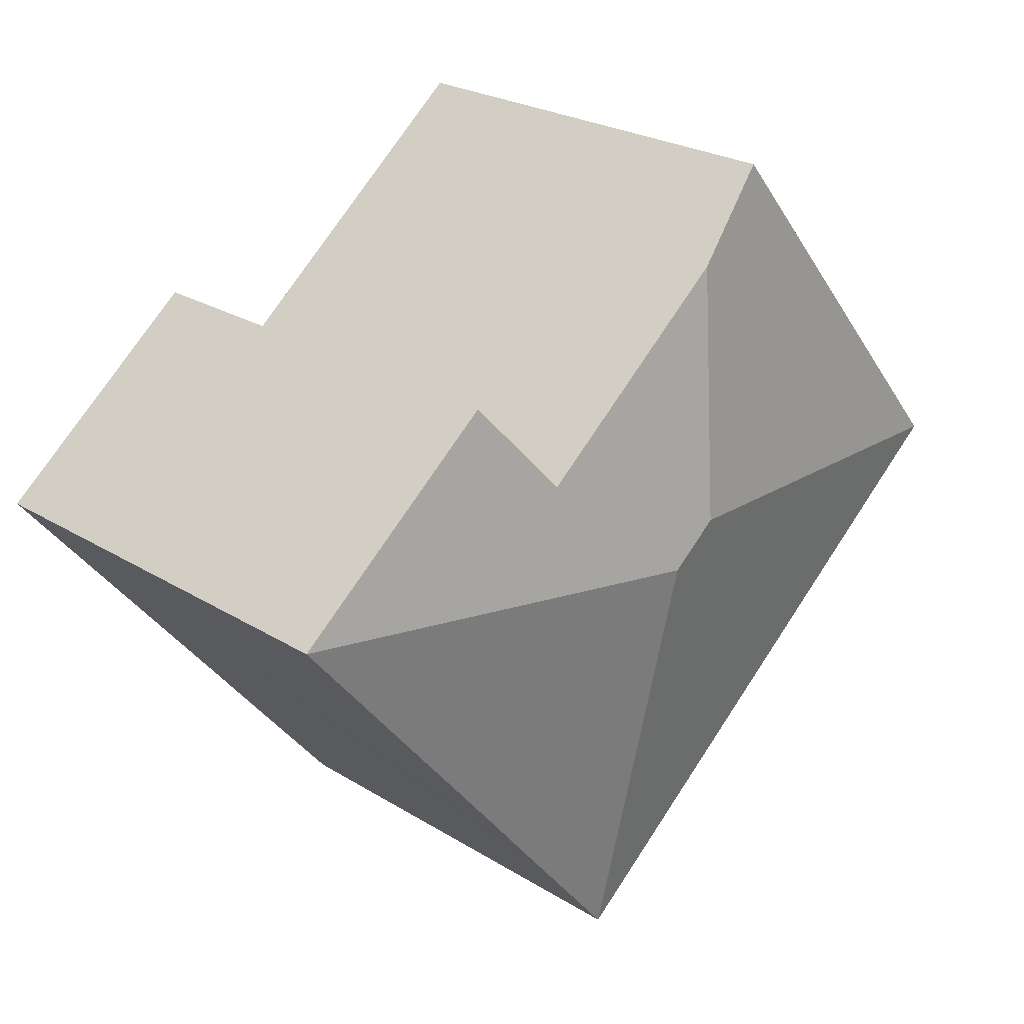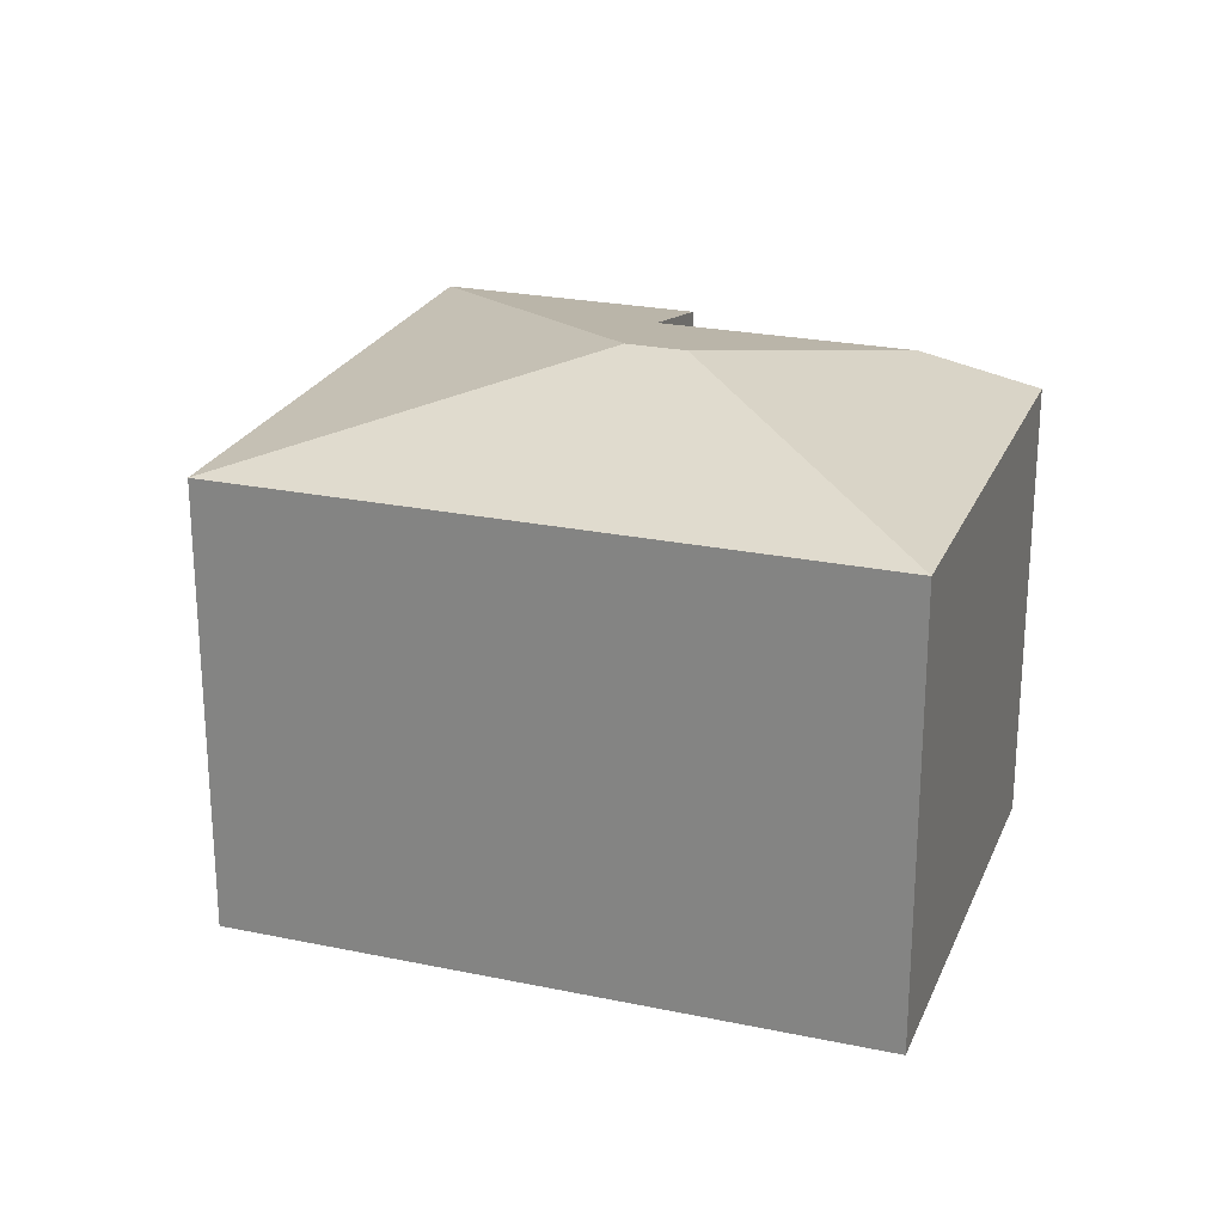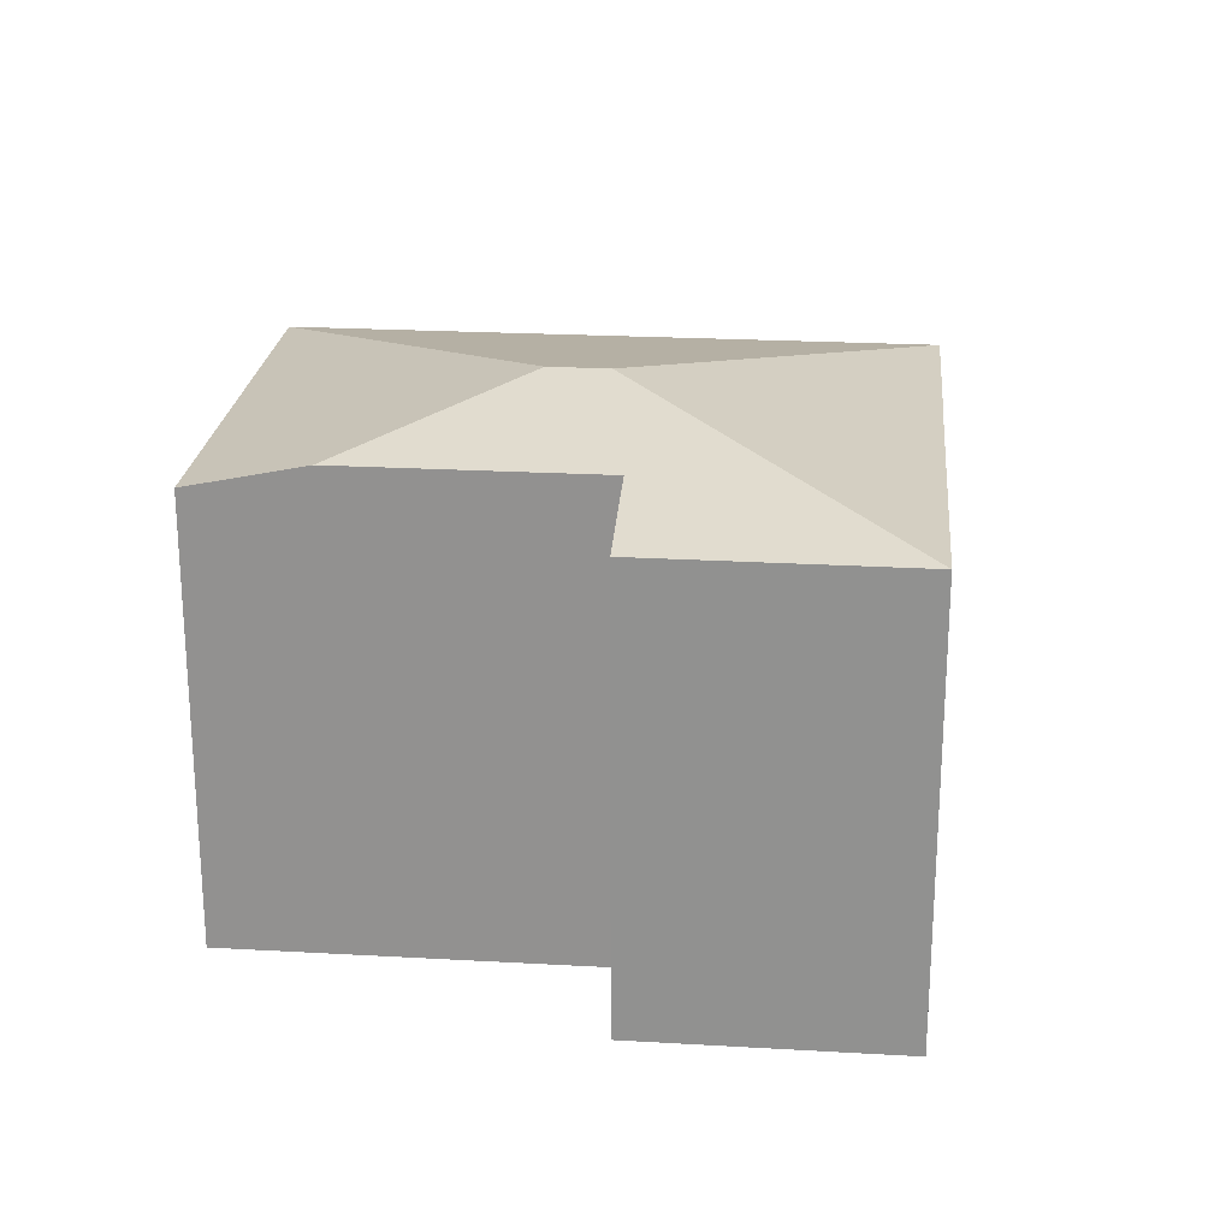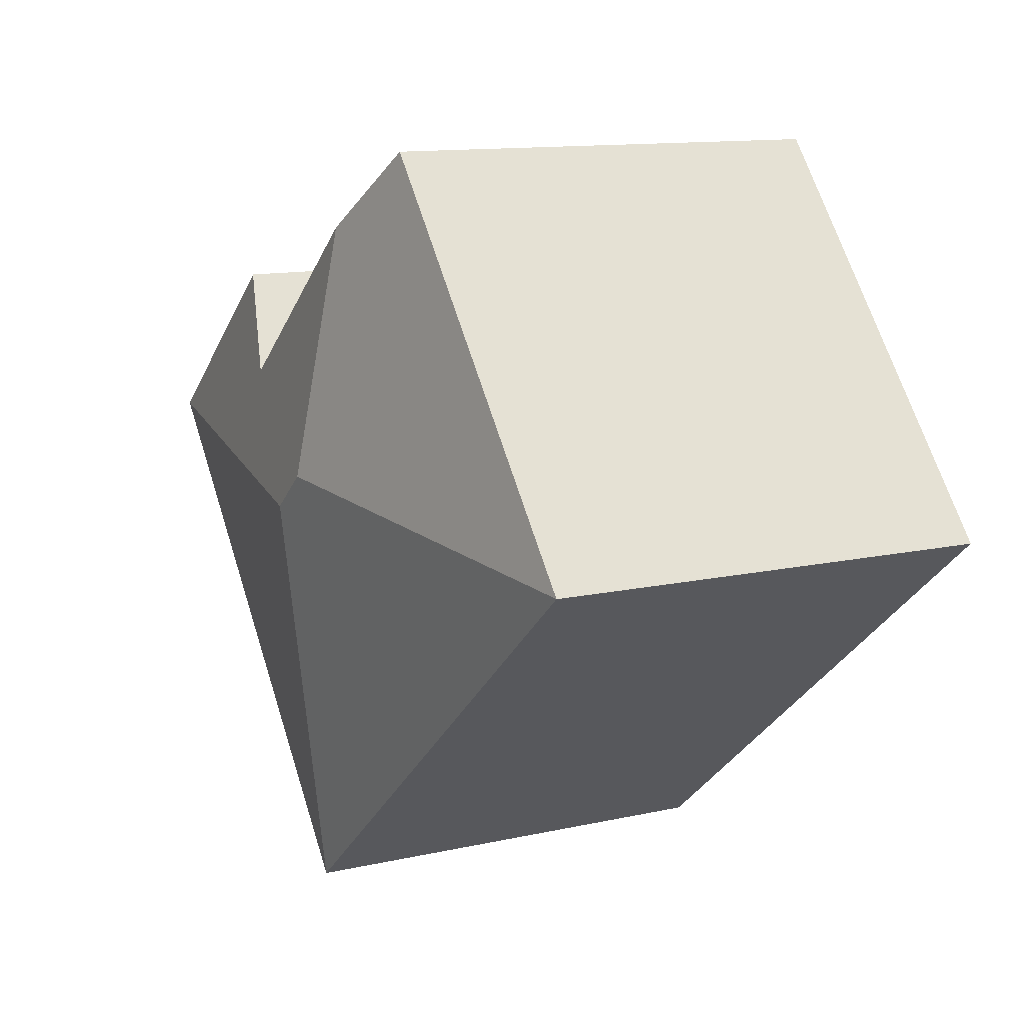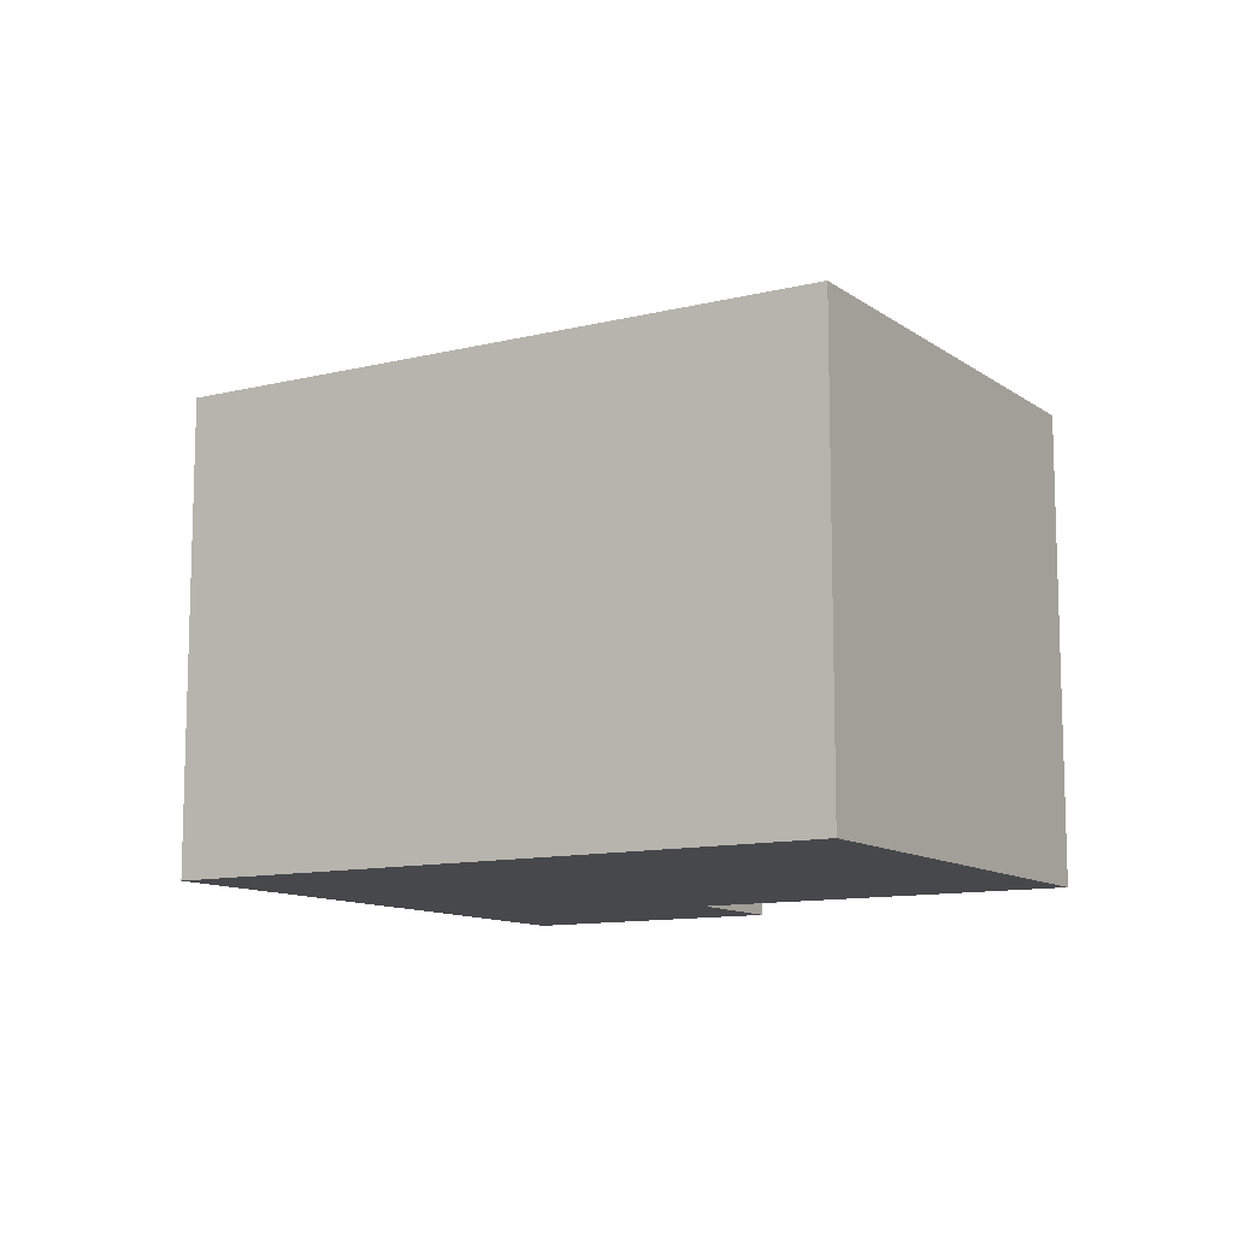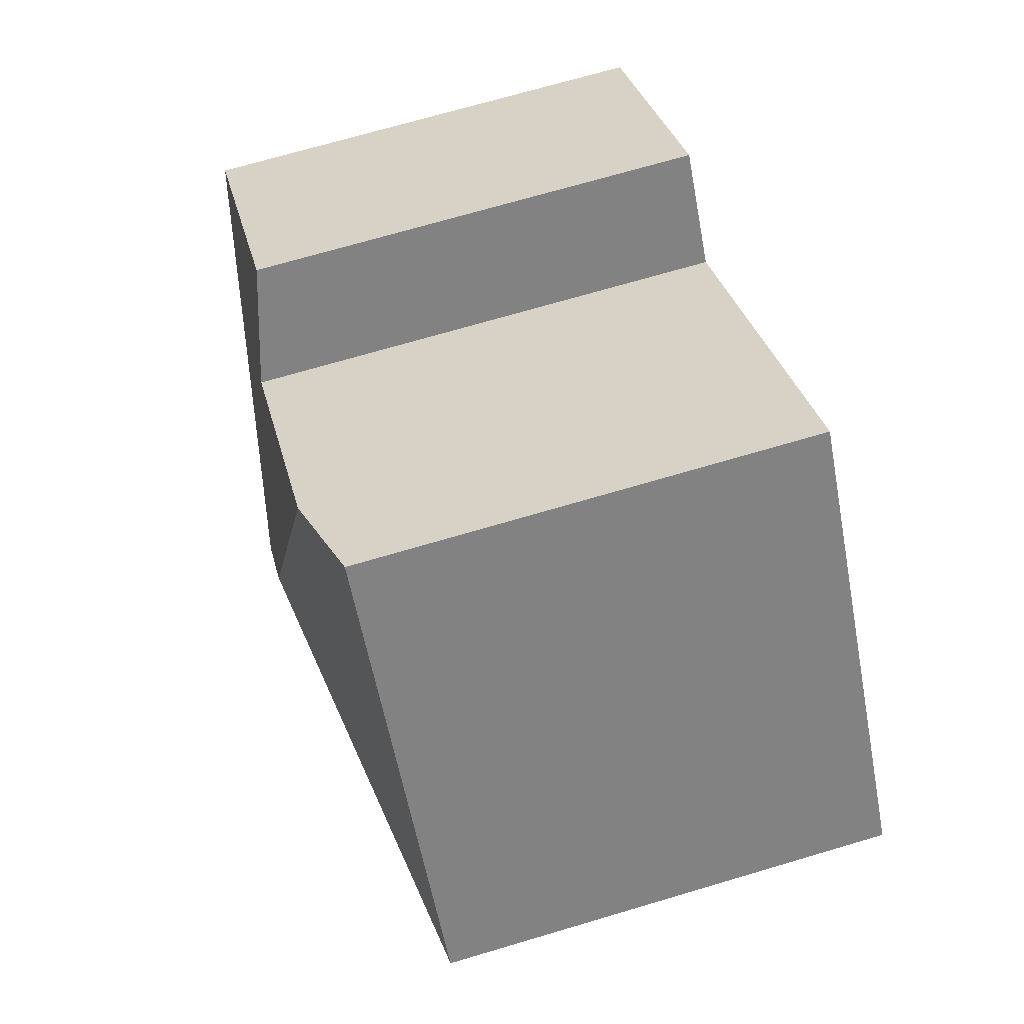
<metadata>
{"format":"obj","ext":"obj","renderer":"f3d","projection":"perspective","resolution":1024,"background":"white","views":[{"elev":24.5,"azim":135.5,"up":"+Z"},{"elev":24.1,"azim":-121.2,"up":"+Y"},{"elev":23.1,"azim":45.1,"up":"+Y"},{"elev":12.2,"azim":-118.2,"up":"+Z"},{"elev":-11.2,"azim":-108.9,"up":"+Y"},{"elev":70.6,"azim":-106.5,"up":"+Z"}]}
</metadata>
<code>
v  7.707 8.44 0.002
v  9.751 7.427 -5.248
v  8.358 7.428 -6.93
v  10.1 7.427 -4.831
v  10.75 7.428 -4.03
v  11.08 7.428 -3.639
v  14.64 7.426 0.66
v  6.932 8.44 0.644
v  0 7.428 4.548e-16
v  5.008 7.431 6.016
v  6.547 7.842 4.742
v  9.903 7.841 1.964
v  11.18 7.429 3.502
v  10.41 7.678 2.572
v  8.294 7.841 3.296
v  5.008 -3.684e-16 6.016
v  6.547 -2.904e-16 4.742
v  9.903 -1.203e-16 1.964
v  8.294 -2.018e-16 3.296
v  11.18 -2.144e-16 3.502
v  14.64 -4.041e-17 0.66
v  10.41 -1.575e-16 2.572
v  0 0 0
v  11.08 2.228e-16 -3.639
v  10.75 2.468e-16 -4.03
v  8.358 4.243e-16 -6.93
v  9.751 3.213e-16 -5.248
v  10.1 2.958e-16 -4.831
g defaultobject
f 1 2 3
f 2 1 4
f 4 1 5
f 5 1 6
f 6 1 7
f 8 3 9
f 3 8 1
f 10 8 9
f 8 10 11
f 7 12 13
f 12 7 1
f 13 12 14
f 12 1 15
f 15 1 11
f 11 1 8
f 16 11 10
f 11 16 15
f 15 16 12
f 12 16 17
f 12 17 18
f 18 17 19
f 20 7 13
f 7 20 21
f 18 14 12
f 14 18 13
f 13 18 20
f 20 18 22
f 9 16 10
f 16 9 23
f 21 6 7
f 6 21 5
f 5 21 4
f 4 21 2
f 2 21 3
f 3 21 24
f 3 24 25
f 3 25 26
f 26 25 27
f 27 25 28
f 26 9 3
f 9 26 23
f 20 24 21
f 24 20 22
f 24 22 18
f 24 18 25
f 25 18 19
f 25 19 28
f 28 19 27
f 27 19 17
f 27 17 26
f 26 17 16
f 26 16 23

</code>
